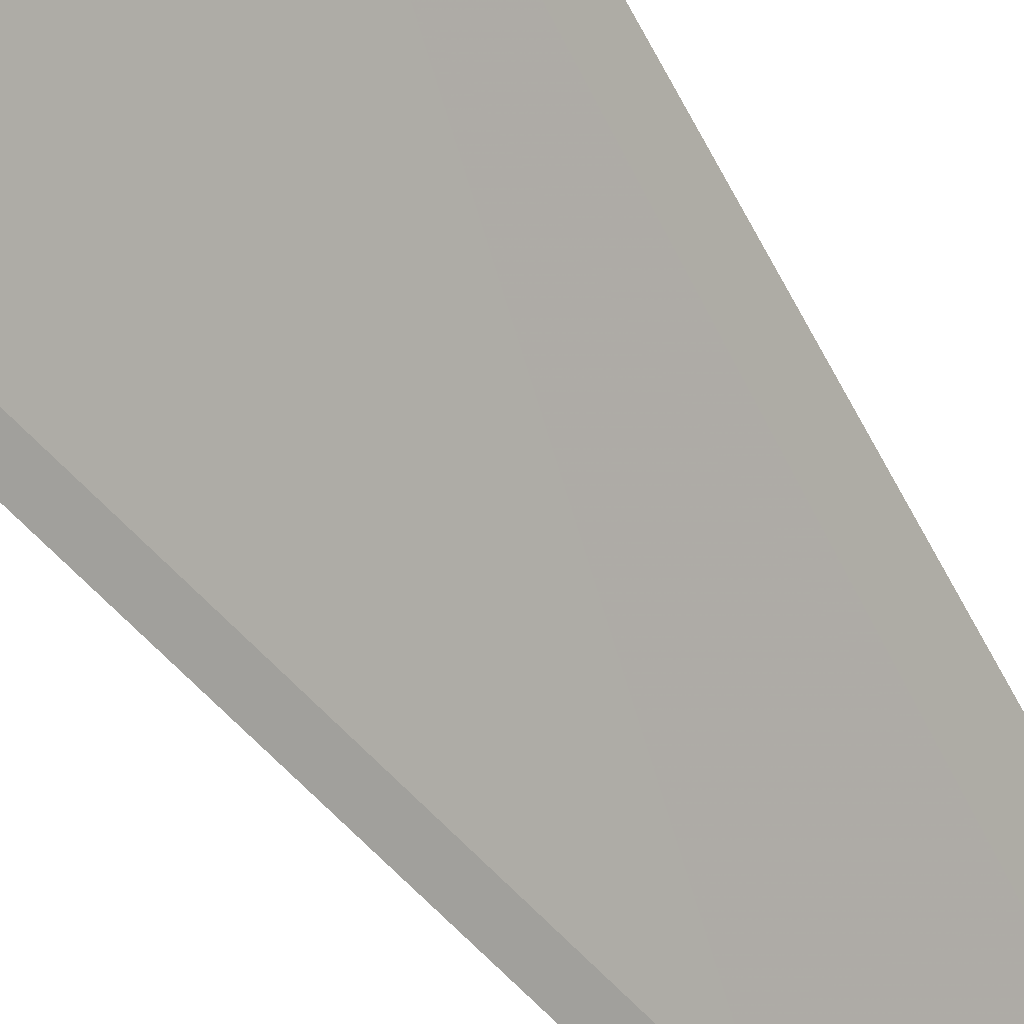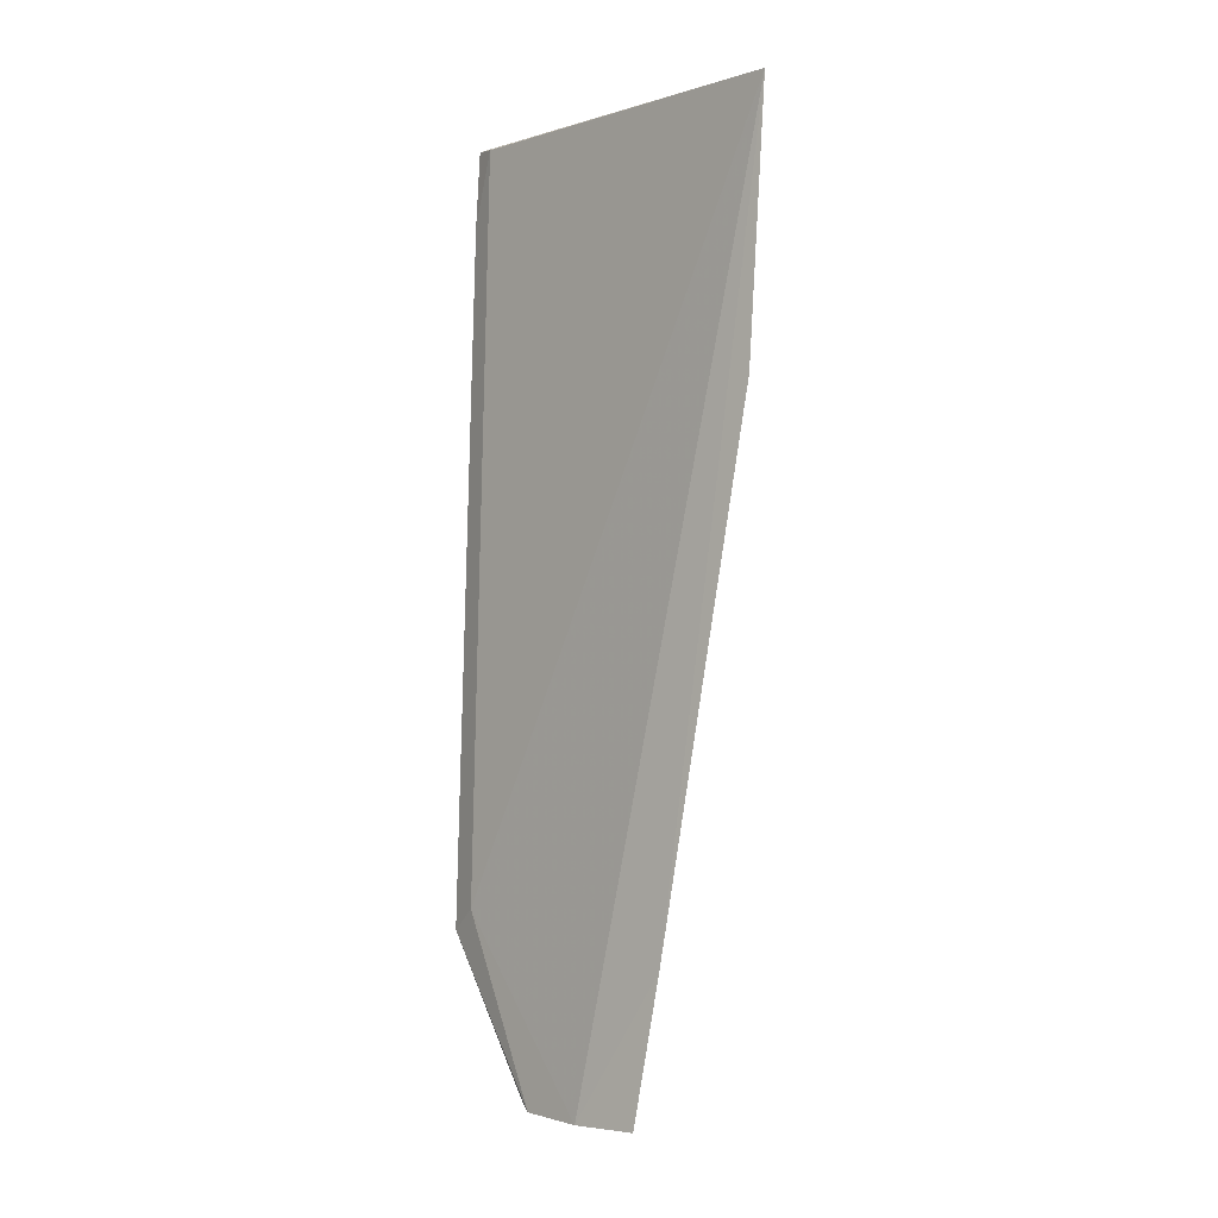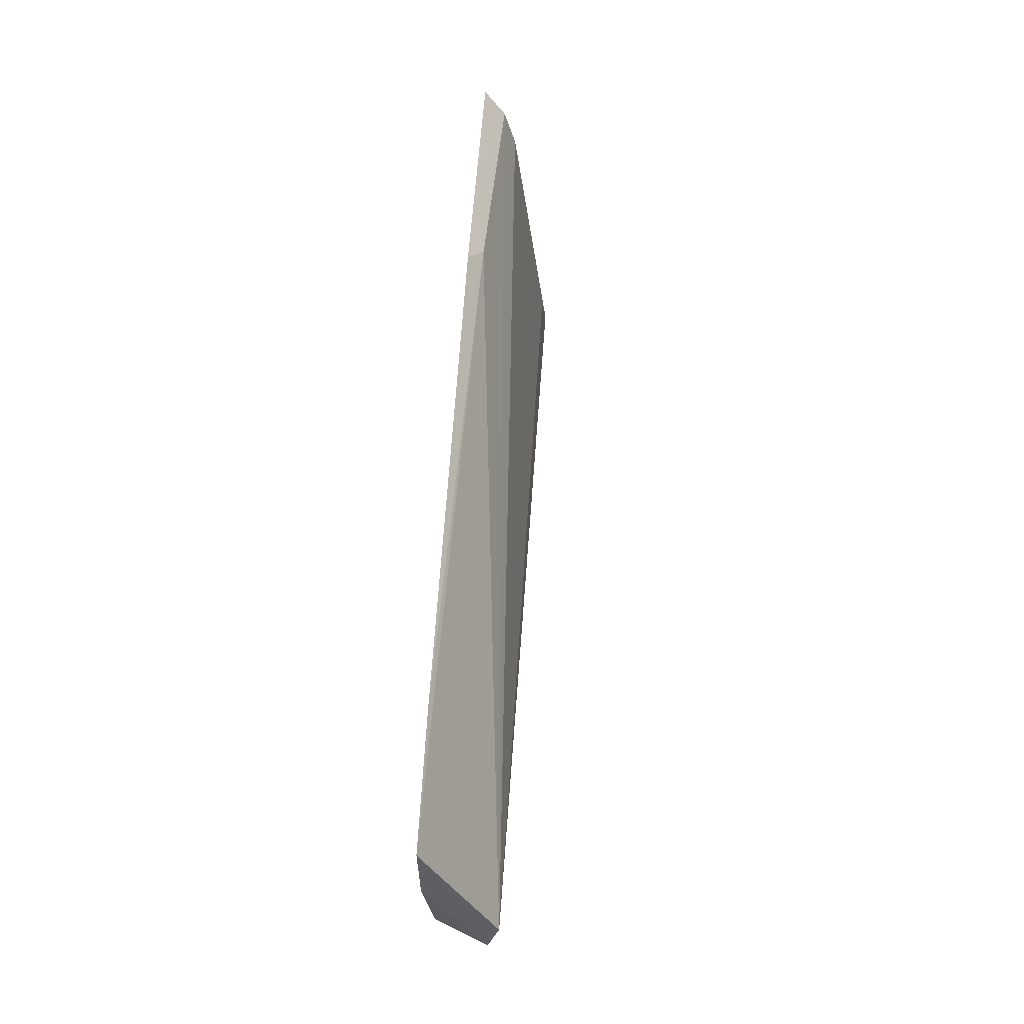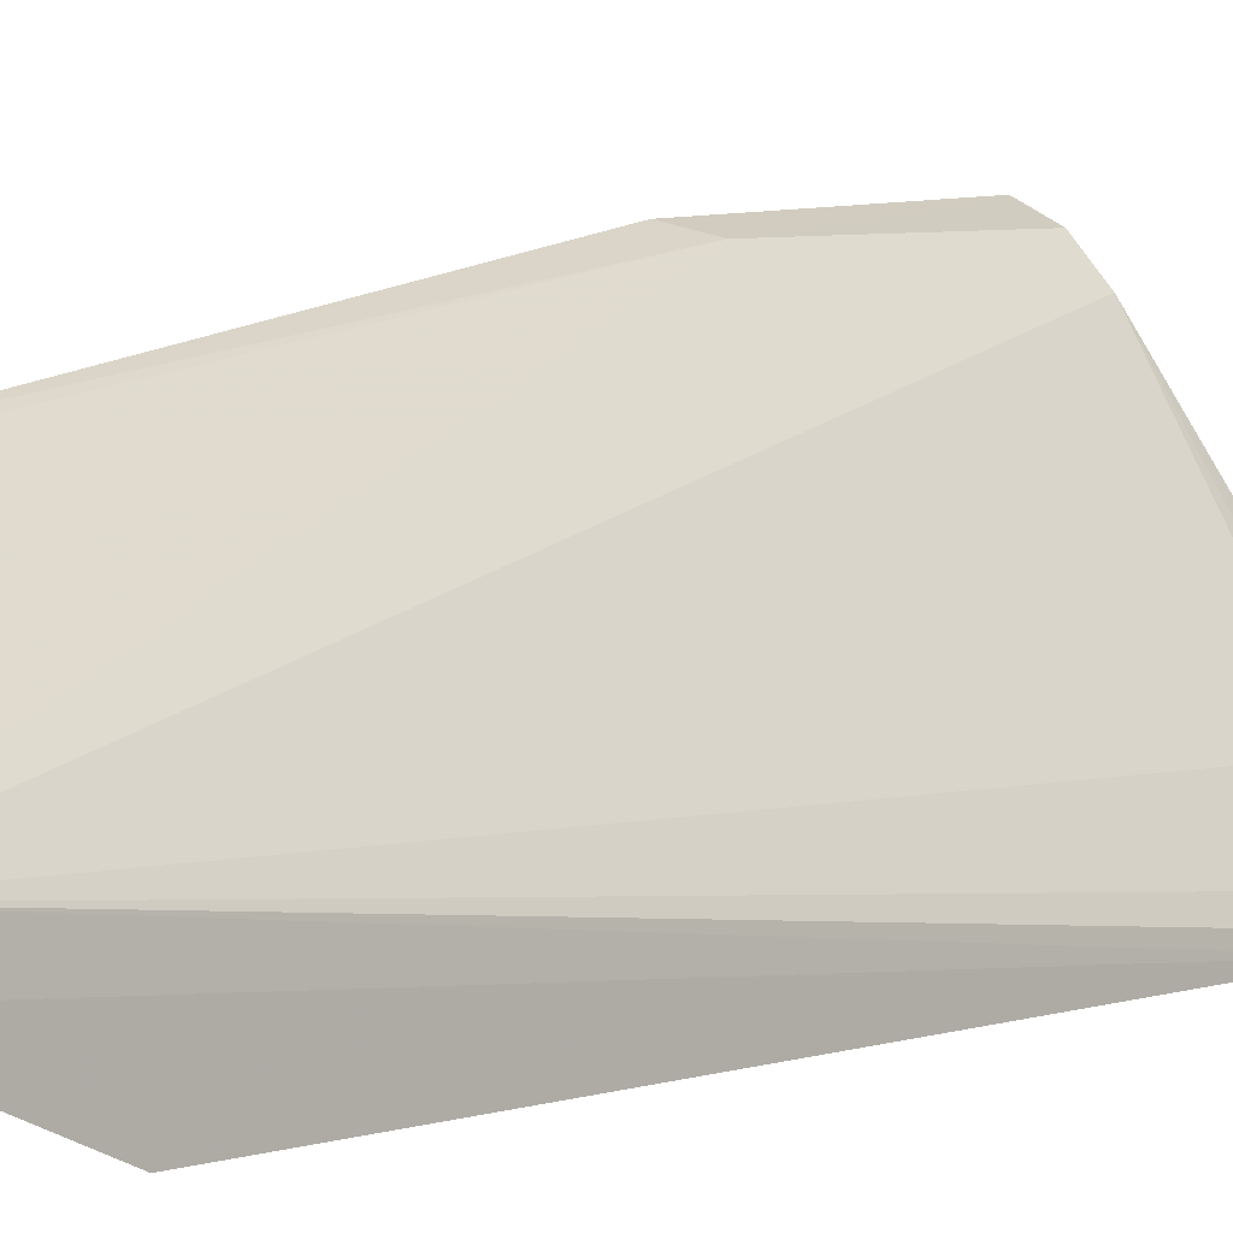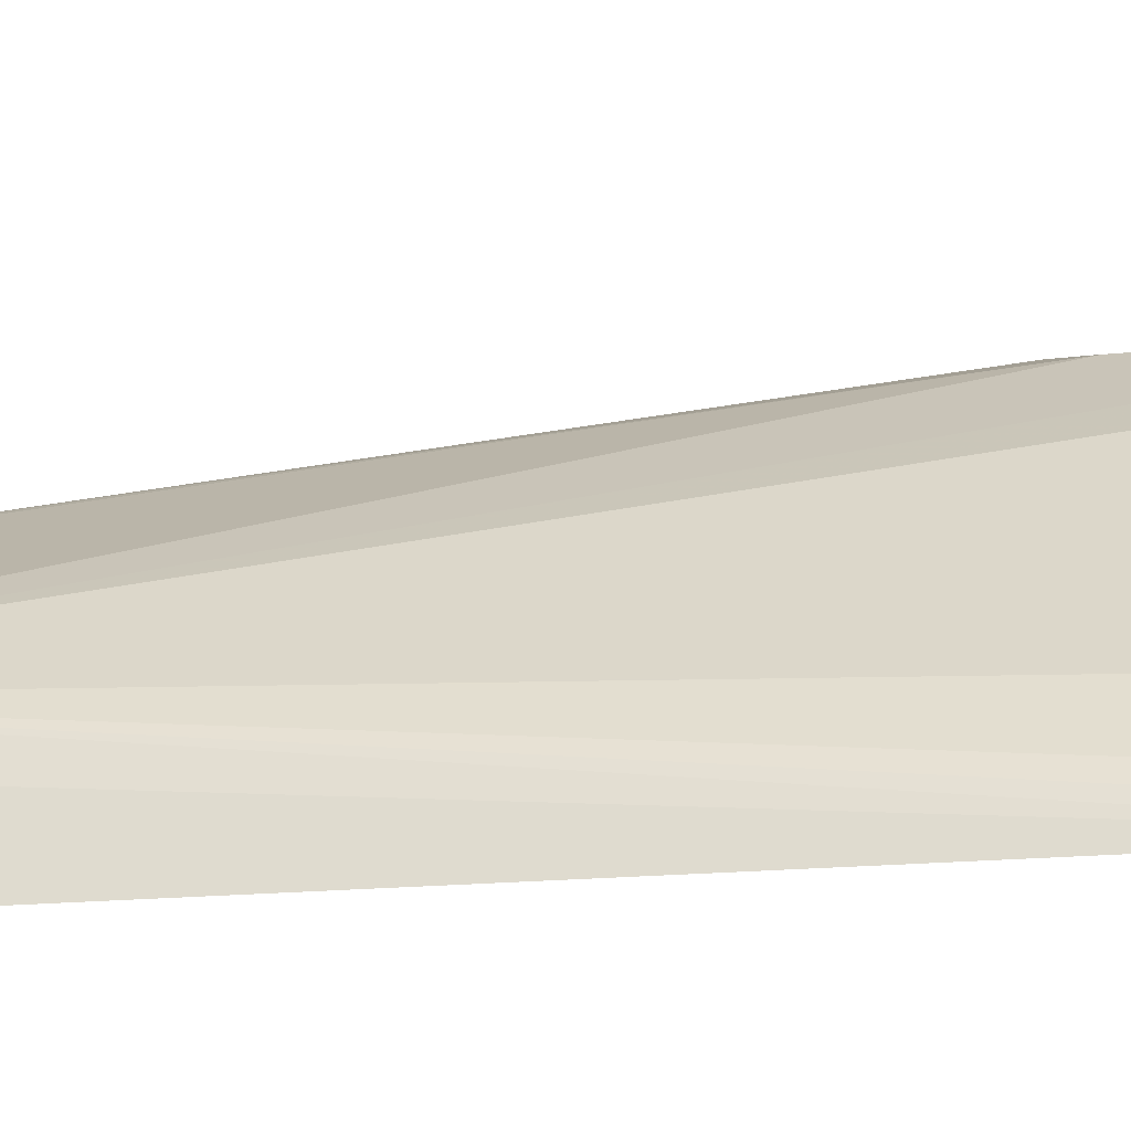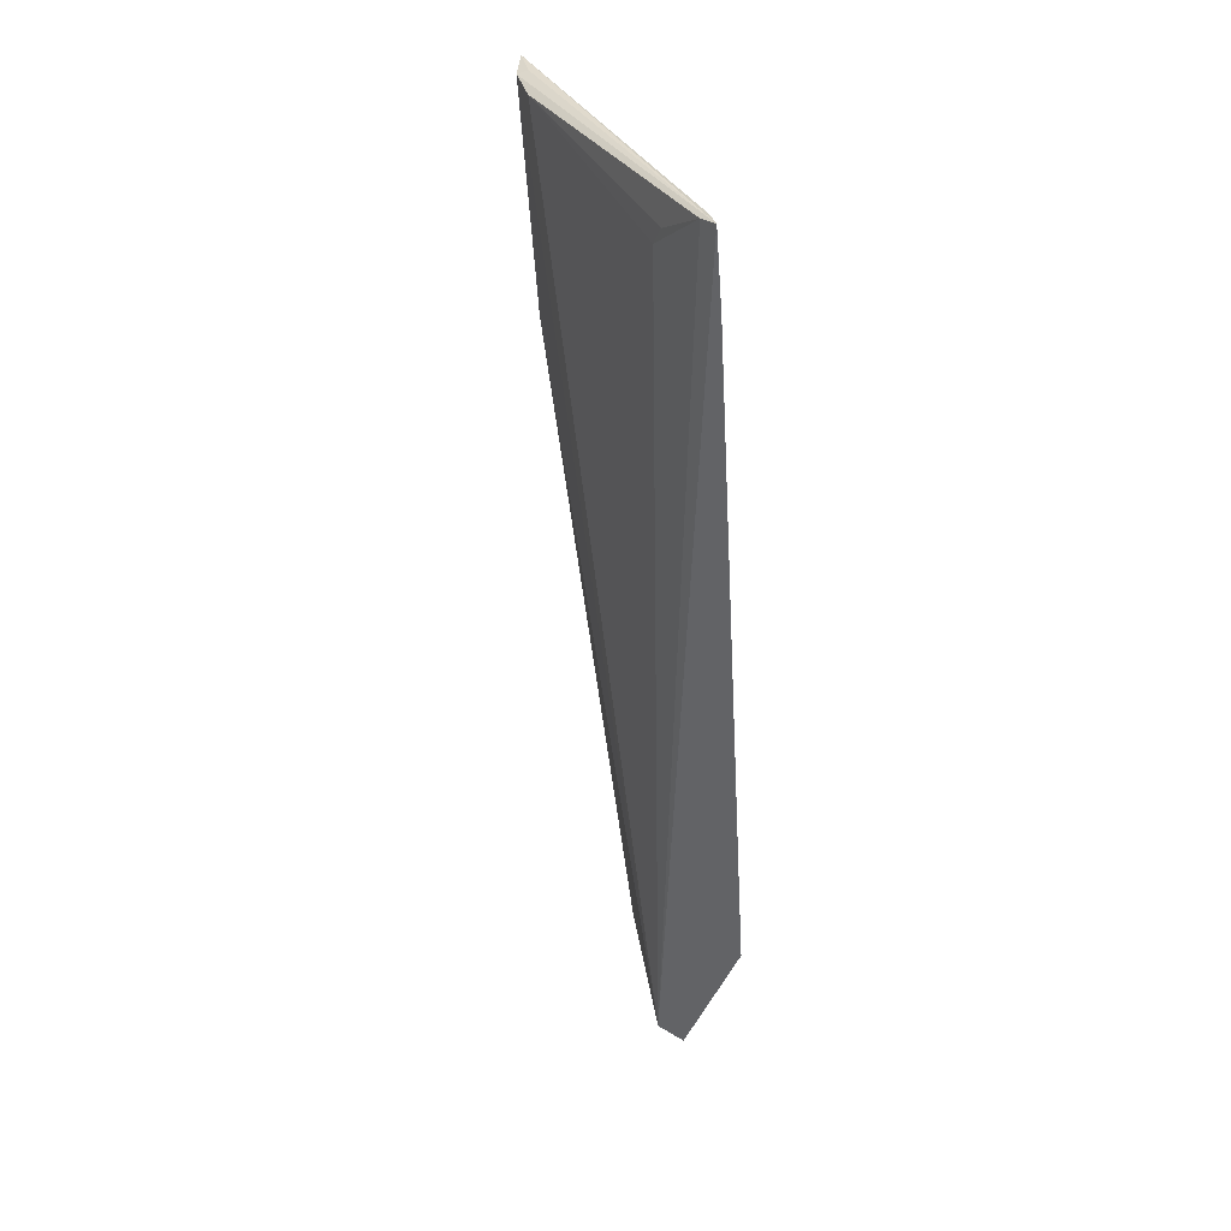
<metadata>
{"format":"obj","ext":"obj","renderer":"f3d","projection":"perspective","resolution":1024,"background":"white","views":[{"elev":-46.4,"azim":28.1,"up":"+Y"},{"elev":1.4,"azim":100.8,"up":"+Z"},{"elev":-35.9,"azim":152.8,"up":"+Z"},{"elev":4.1,"azim":-144.5,"up":"+Y"},{"elev":-21.9,"azim":-88.5,"up":"+Y"},{"elev":31.4,"azim":-61.3,"up":"+Z"}]}
</metadata>
<code>
v -0.06125 0.06888 0.1268
v -0.06404 0.06646 0.1266
v -0.08419 0.03865 0.1251
v -0.0746 0.04703 0.03266
v -0.06224 0.0669 0.1027
v -0.06748 0.06449 0.1257
v -0.06792 0.04617 0.03288
v -0.08611 0.03713 0.1253
v -0.06459 0.06737 0.1262
v -0.07499 0.03893 0.05046
v -0.06078 0.05738 0.03342
v -0.08155 0.04485 0.1207
v -0.06403 0.05142 0.03296
v -0.07707 0.03688 0.04801
v -0.05995 0.06772 0.1003
v -0.08527 0.03895 0.1251
v -0.0749 0.04393 0.03225
v -0.08532 0.03689 0.1176
v -0.06044 0.05979 0.04797
v -0.08215 0.04386 0.1224
f 8 1 2
f 8 3 1
f 9 5 4
f 9 4 6
f 9 1 5
f 9 2 1
f 9 8 2
f 9 6 8
f 10 1 3
f 11 4 5
f 12 6 4
f 13 10 7
f 13 1 10
f 14 7 10
f 15 5 1
f 16 8 6
f 16 12 4
f 16 4 8
f 17 13 7
f 17 4 11
f 17 11 13
f 17 7 14
f 18 3 8
f 18 17 14
f 18 8 4
f 18 4 17
f 18 14 10
f 18 10 3
f 19 11 5
f 19 5 15
f 19 13 11
f 19 15 1
f 19 1 13
f 20 16 6
f 20 6 12
f 20 12 16

</code>
